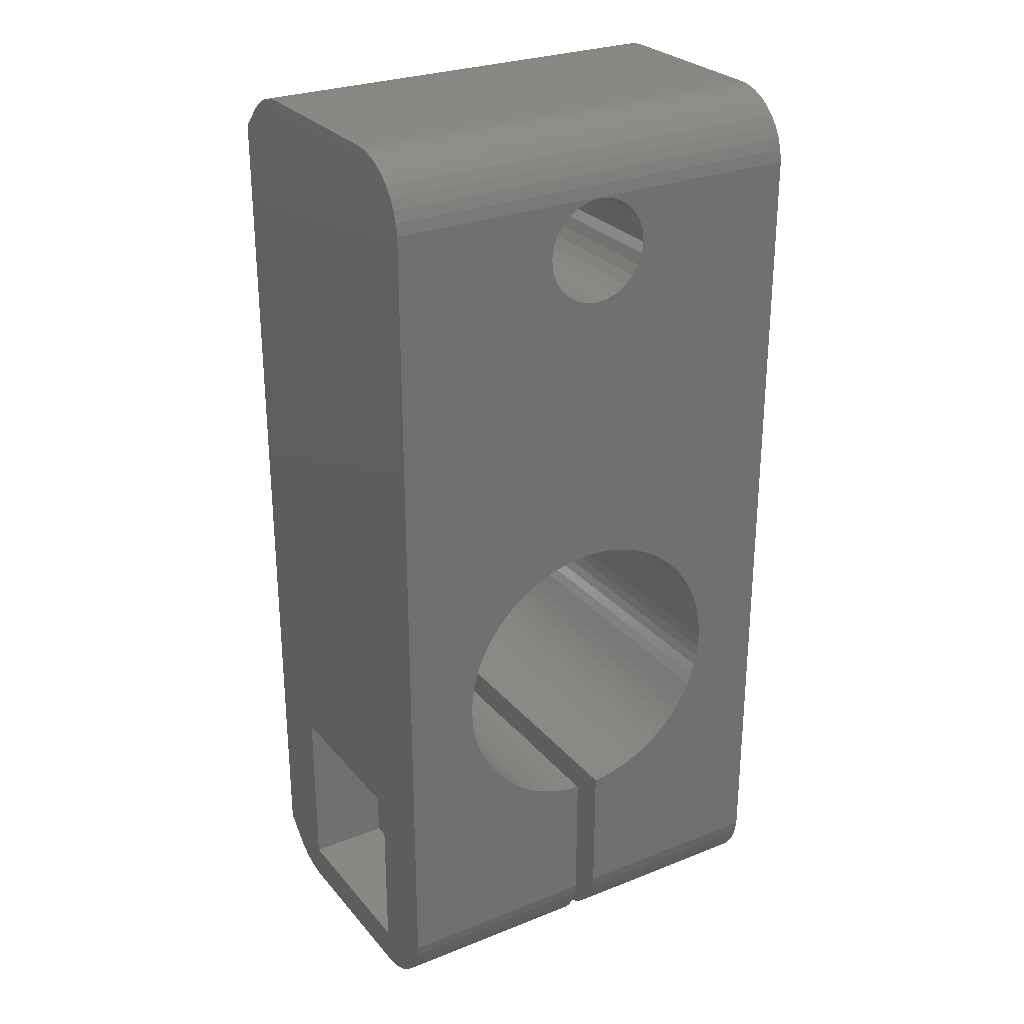
<metadata>
{"format":"stl","ext":"stl","renderer":"f3d","projection":"perspective","resolution":1024,"background":"white","views":[{"elev":27.5,"azim":-31.3,"up":"+Y"}]}
</metadata>
<code>
# stl→obj: 428 verts, 860 faces
v -2.306 8.953 6.69
v -9.1 2.752 6.69
v -0.5 2.752 6.69
v -6.054 13.86 6.69
v -6.095 14.35 6.69
v -9.1 36.85 6.69
v -0.5 8.524 6.69
v -0.8681 8.562 6.69
v 1.372 36.32 6.69
v 1.72 35.97 6.69
v 9.1 36.85 6.69
v -1.357 8.653 6.69
v -1.838 8.783 6.69
v -2.758 9.159 6.69
v -3.193 9.402 6.69
v -3.606 9.68 6.69
v -4.993 18.1 6.69
v -4.691 18.5 6.69
v -3.995 9.99 6.69
v -4.357 10.33 6.69
v -4.691 10.7 6.69
v -4.993 11.1 6.69
v -5.693 16.79 6.69
v -5.496 17.25 6.69
v -5.262 11.51 6.69
v -5.496 11.95 6.69
v -5.693 12.41 6.69
v -5.853 12.88 6.69
v -5.974 13.36 6.69
v -6.095 14.85 6.69
v -6.054 15.34 6.69
v -5.974 15.84 6.69
v -5.853 16.32 6.69
v -5.262 17.69 6.69
v -4.357 18.87 6.69
v -3.995 19.21 6.69
v -3.606 19.52 6.69
v -3.193 19.8 6.69
v -2.758 20.04 6.69
v -2.306 20.25 6.69
v -1.838 20.42 6.69
v -1.357 20.55 6.69
v -0.8681 20.64 6.69
v -0.3731 20.69 6.69
v 0.1244 20.7 6.69
v 0.6211 20.67 6.69
v 1.114 20.6 6.69
v 1.599 20.49 6.69
v 2.073 20.34 6.69
v 2.534 20.15 6.69
v 4.846 10.89 6.69
v 0.5 2.752 6.69
v 5.132 11.3 6.69
v 2.978 19.92 6.69
v 3.402 19.66 6.69
v 4.528 10.51 6.69
v 3.803 19.37 6.69
v 4.179 10.16 6.69
v 4.179 19.04 6.69
v 4.528 18.69 6.69
v 4.846 18.31 6.69
v -1.982 33.65 6.69
v 5.132 17.9 6.69
v 5.383 17.47 6.69
v 5.599 17.02 6.69
v 5.778 16.56 6.69
v 5.918 16.08 6.69
v 9.1 2.752 6.69
v 6.019 15.59 6.69
v 6.08 15.1 6.69
v 6.1 14.6 6.69
v 6.08 14.1 6.69
v 6.019 13.61 6.69
v 5.918 13.12 6.69
v 5.778 12.64 6.69
v 5.599 12.18 6.69
v 5.383 11.73 6.69
v 0 36.8 6.69
v 0.4895 36.74 6.69
v -2.2 34.6 6.69
v -2.145 34.11 6.69
v -1.72 33.23 6.69
v -2.145 35.09 6.69
v -1.982 35.55 6.69
v -1.72 35.97 6.69
v 1.982 35.55 6.69
v -1.372 36.32 6.69
v -0.9545 36.58 6.69
v -0.4895 36.74 6.69
v 0.9545 36.58 6.69
v 2.145 35.09 6.69
v 2.2 34.6 6.69
v 2.145 34.11 6.69
v 1.982 33.65 6.69
v 1.72 33.23 6.69
v 1.372 32.88 6.69
v 0.9545 32.62 6.69
v 0.4895 32.46 6.69
v 0 32.4 6.69
v -0.4895 32.46 6.69
v -0.9545 32.62 6.69
v -1.372 32.88 6.69
v 3.803 9.831 6.69
v 3.402 9.537 6.69
v 2.978 9.276 6.69
v 2.534 9.051 6.69
v 2.073 8.863 6.69
v 1.599 8.713 6.69
v 1.114 8.603 6.69
v 0.6211 8.532 6.69
v 0.5 8.524 6.69
v -9.1 2.264 6.608
v -0.5 2.264 6.608
v -9.1 37.34 6.608
v -9.1 37.8 6.447
v -9.1 38.24 6.211
v -9.1 38.63 5.907
v -9.1 38.97 5.543
v -9.1 39.24 5.128
v -9.1 39.44 4.674
v -9.1 39.56 4.194
v -9.1 39.6 3.7
v -9.1 39.6 -3.7
v -9.1 39.56 -4.194
v -9.1 39.44 -4.674
v -9.1 39.24 -5.128
v -9.1 38.97 -5.543
v -9.1 38.72 -5.821
v -9.1 37.84 -6.7
v -9.1 8.9 -3.7
v -9.1 1.758 -6.7
v -9.1 1.5 -3.7
v -9.1 0.879 -5.821
v -9.1 8.216e-16 -3.7
v -9.1 1.5 3.7
v -9.1 0.041 -4.194
v -9.1 -8.216e-16 3.7
v -9.1 0.041 4.194
v -9.1 0.163 4.674
v -9.1 0.362 5.128
v -9.1 0.633 5.543
v -9.1 0.968 5.907
v -9.1 1.359 6.211
v -9.1 1.795 6.447
v -9.1 8.9 3.7
v -9.1 0.163 -4.674
v -9.1 0.633 -5.543
v -9.1 0.362 -5.128
v 9.1 37.34 6.608
v 9.1 2.264 6.608
v 9.1 1.359 6.211
v 9.1 1.795 6.447
v 9.1 0.968 5.907
v 9.1 0.633 5.543
v 9.1 0.362 5.128
v 9.1 0.163 4.674
v 9.1 0.041 4.194
v 9.1 -8.216e-16 3.7
v 9.1 4.288 2.2
v 9.1 0.163 -4.674
v 9.1 0.041 -4.194
v 9.1 0.362 -5.128
v 9.1 0.633 -5.543
v 9.1 0.879 -5.821
v 9.1 1.758 -6.7
v 9.1 37.84 -6.7
v 9.1 38.72 -5.821
v 9.1 38.97 -5.543
v 9.1 39.24 -5.128
v 9.1 39.44 -4.674
v 9.1 39.56 -4.194
v 9.1 39.6 -3.7
v 9.1 39.6 3.7
v 9.1 39.56 4.194
v 9.1 39.44 4.674
v 9.1 39.24 5.128
v 9.1 38.97 5.543
v 9.1 38.63 5.907
v 9.1 38.24 6.211
v 9.1 37.8 6.447
v 9.1 3.644 1.556
v 9.1 6.112 2.2
v 9.1 6.756 1.556
v 9.1 6.746 1.546
v 9.1 3.218 -0.955
v 9.1 3.055 -0.49
v 9.1 8.216e-16 -3.7
v 9.1 6.92 1.372
v 9.1 7.182 0.955
v 9.1 7.345 0.49
v 9.1 7.4 -3.109e-15
v 9.1 7.345 -0.49
v 9.1 7.182 -0.955
v 9.1 6.92 -1.372
v 9.1 6.572 -1.72
v 9.1 4.71 -2.145
v 9.1 4.245 -1.982
v 9.1 5.2 -2.2
v 9.1 6.155 -1.982
v 9.1 5.69 -2.145
v 9.1 3.828 -1.72
v 9.1 3.48 -1.372
v 9.1 3.055 0.49
v 9.1 3.218 0.955
v 9.1 3 -3.109e-15
v 9.1 3.654 1.546
v 9.1 3.48 1.372
v 0.5 2.264 6.608
v 0.5 7.345 0.49
v 0.5 7.4 -1.199e-15
v 0.5 3.828 -1.72
v 0.5 1.758 -6.7
v 0.5 0.879 -5.821
v 0.5 3.48 -1.372
v 0.5 0.633 -5.543
v 0.5 3.218 -0.955
v 0.5 0.362 -5.128
v 0.5 0.163 -4.674
v 0.5 3.055 -0.49
v 0.5 0.041 -4.194
v 0.5 3.48 1.372
v 0.5 8.216e-16 -3.7
v 0.5 -8.216e-16 3.7
v 0.5 0.041 4.194
v 0.5 0.163 4.674
v 0.5 0.362 5.128
v 0.5 0.633 5.543
v 0.5 0.968 5.907
v 0.5 1.359 6.211
v 0.5 1.795 6.447
v 0.5 4.288 2.2
v 0.5 3.644 1.556
v 0.5 3.218 0.955
v 0.5 3.055 0.49
v 0.5 3 -1.199e-15
v 0.5 3.654 1.546
v 0.5 8.524 -6.7
v 0.5 4.245 -1.982
v 0.5 4.71 -2.145
v 0.5 5.2 -2.2
v 0.5 5.69 -2.145
v 0.5 6.155 -1.982
v 0.5 6.746 1.546
v 0.5 6.756 1.556
v 0.5 6.92 1.372
v 0.5 6.572 -1.72
v 0.5 6.92 -1.372
v 0.5 7.182 -0.955
v 0.5 7.345 -0.49
v 0.5 7.182 0.955
v 0.5 6.112 2.2
v 0.6211 8.532 -6.7
v 1.114 8.603 -6.7
v 1.599 8.713 -6.7
v 2.073 8.863 -6.7
v 2.534 9.051 -6.7
v 2.978 9.276 -6.7
v 3.402 9.537 -6.7
v 3.803 9.831 -6.7
v 4.179 10.16 -6.7
v 4.528 10.51 -6.7
v 4.846 10.89 -6.7
v 5.132 11.3 -6.7
v 5.383 11.73 -6.7
v 5.599 12.18 -6.7
v 5.778 12.64 -6.7
v 5.918 13.12 -6.7
v 6.019 13.61 -6.7
v 6.08 14.1 -6.7
v 6.1 14.6 -6.7
v 6.08 15.1 -6.7
v 6.019 15.59 -6.7
v 5.918 16.08 -6.7
v 5.778 16.56 -6.7
v 5.599 17.02 -6.7
v 5.383 17.47 -6.7
v 5.132 17.9 -6.7
v 4.846 18.31 -6.7
v 4.528 18.69 -6.7
v 4.179 19.04 -6.7
v 3.803 19.37 -6.7
v 3.402 19.66 -6.7
v 2.978 19.92 -6.7
v 2.534 20.15 -6.7
v 2.073 20.34 -6.7
v 1.599 20.49 -6.7
v 1.114 20.6 -6.7
v 0.6211 20.67 -6.7
v 0.1244 20.7 -6.7
v -0.3731 20.69 -6.7
v -0.8681 20.64 -6.7
v -1.357 20.55 -6.7
v -1.838 20.42 -6.7
v -2.306 20.25 -6.7
v -2.758 20.04 -6.7
v -3.193 19.8 -6.7
v -3.606 19.52 -6.7
v -3.995 19.21 -6.7
v -4.357 18.87 -6.7
v -4.691 18.5 -6.7
v -4.993 18.1 -6.7
v -5.262 17.69 -6.7
v -5.496 17.25 -6.7
v -5.693 16.79 -6.7
v -5.853 16.32 -6.7
v -5.974 15.84 -6.7
v -6.054 15.34 -6.7
v -6.095 14.85 -6.7
v -6.095 14.35 -6.7
v -6.054 13.86 -6.7
v -5.974 13.36 -6.7
v -5.853 12.88 -6.7
v -5.693 12.41 -6.7
v -5.496 11.95 -6.7
v -5.262 11.51 -6.7
v -4.993 11.1 -6.7
v -4.691 10.7 -6.7
v -4.357 10.33 -6.7
v -3.995 9.99 -6.7
v -3.606 9.68 -6.7
v -3.193 9.402 -6.7
v -2.758 9.159 -6.7
v -2.306 8.953 -6.7
v -1.838 8.783 -6.7
v -1.357 8.653 -6.7
v -0.8681 8.562 -6.7
v -0.5 8.524 -6.7
v -0.5 1.795 6.447
v -0.5 1.359 6.211
v -0.5 0.633 5.543
v -0.5 0.968 5.907
v -0.5 0.362 5.128
v -0.5 0.163 4.674
v -0.5 0.041 4.194
v -0.5 -8.216e-16 3.7
v -0.5 8.216e-16 -3.7
v -0.5 0.041 -4.194
v -0.5 0.163 -4.674
v -0.5 0.362 -5.128
v -0.5 0.633 -5.543
v -0.5 0.879 -5.821
v -0.5 1.758 -6.7
v -0.5 3 -9.77e-16
v -0.5 7.345 -0.49
v -0.5 7.182 -0.955
v -0.5 6.572 -1.72
v -0.5 6.155 -1.982
v -0.5 6.112 2.2
v -0.5 6.756 1.556
v -0.5 7.4 -9.77e-16
v -0.5 3.055 0.49
v -0.5 6.92 1.372
v -0.5 7.182 0.955
v -0.5 7.345 0.49
v -0.5 6.92 -1.372
v -0.5 6.746 1.546
v -0.5 5.69 -2.145
v -0.5 5.2 -2.2
v -0.5 4.71 -2.145
v -0.5 4.245 -1.982
v -0.5 3.828 -1.72
v -0.5 3.48 -1.372
v -0.5 3.218 -0.955
v -0.5 3.055 -0.49
v -0.5 3.218 0.955
v -0.5 3.48 1.372
v -0.5 3.644 1.556
v -0.5 3.654 1.546
v -0.5 4.288 2.2
v -1.982 33.65 -0.3
v -2.145 34.11 -0.3
v -2.2 34.6 -0.3
v -1.72 33.23 -0.3
v -1.372 32.88 -0.3
v -0.9545 32.62 -0.3
v -0.4895 32.46 -0.3
v 0 32.4 -0.3
v 0.4895 32.46 -0.3
v 0.9545 32.62 -0.3
v 1.372 32.88 -0.3
v 1.72 33.23 -0.3
v 1.982 33.65 -0.3
v 2.145 34.11 -0.3
v 2.2 34.6 -0.3
v 2.145 35.09 -0.3
v 1.982 35.55 -0.3
v 1.72 35.97 -0.3
v 1.372 36.32 -0.3
v 0.9545 36.58 -0.3
v 0.4895 36.74 -0.3
v 0 36.8 -0.3
v -0.4895 36.74 -0.3
v -0.9545 36.58 -0.3
v -1.372 36.32 -0.3
v -1.72 35.97 -0.3
v -1.982 35.55 -0.3
v -2.145 35.09 -0.3
v -5.7 8.9 -3.7
v -5.7 8.9 3.7
v -5.7 1.5 3.7
v -5.7 1.5 -3.7
v -5.7 6.112 2.2
v -5.7 4.288 2.2
v -5.7 6.756 1.556
v -5.7 3.644 1.556
v -5.7 3.654 1.546
v -5.7 3.48 1.372
v -5.7 3.218 0.955
v -5.7 3.055 0.49
v -5.7 3 1.776e-16
v -5.7 3.055 -0.49
v -5.7 3.218 -0.955
v -5.7 3.48 -1.372
v -5.7 3.828 -1.72
v -5.7 4.245 -1.982
v -5.7 4.71 -2.145
v -5.7 5.2 -2.2
v -5.7 5.69 -2.145
v -5.7 6.155 -1.982
v -5.7 6.572 -1.72
v -5.7 6.92 -1.372
v -5.7 7.182 -0.955
v -5.7 7.345 -0.49
v -5.7 7.4 1.776e-16
v -5.7 7.345 0.49
v -5.7 7.182 0.955
v -5.7 6.92 1.372
v -5.7 6.746 1.546
f 1 2 3
f 4 5 6
f 7 8 3
f 9 10 11
f 8 12 3
f 12 13 3
f 14 2 1
f 15 2 14
f 16 2 15
f 17 18 6
f 19 2 16
f 20 2 19
f 21 2 20
f 22 2 21
f 23 24 6
f 25 2 22
f 26 2 25
f 27 2 26
f 28 2 27
f 29 2 28
f 4 2 29
f 5 30 6
f 6 2 4
f 30 31 6
f 31 32 6
f 32 33 6
f 34 17 6
f 24 34 6
f 18 35 6
f 36 37 6
f 38 6 37
f 39 6 38
f 40 6 39
f 41 6 40
f 42 6 41
f 43 6 42
f 44 6 43
f 45 6 44
f 46 6 45
f 47 6 46
f 48 6 47
f 49 6 48
f 50 6 49
f 51 52 53
f 54 6 50
f 55 6 54
f 56 52 51
f 57 6 55
f 58 52 56
f 59 6 57
f 60 6 59
f 61 6 60
f 62 6 61
f 11 61 63
f 11 63 64
f 11 64 65
f 11 65 66
f 11 66 67
f 68 67 69
f 68 69 70
f 68 70 71
f 68 71 72
f 68 72 73
f 68 73 74
f 68 74 75
f 68 75 76
f 68 76 77
f 52 77 53
f 78 79 11
f 68 77 52
f 11 67 68
f 80 6 81
f 82 62 61
f 83 6 80
f 84 6 83
f 85 6 84
f 10 86 11
f 87 6 85
f 88 6 87
f 89 6 88
f 78 6 89
f 79 90 11
f 11 6 78
f 90 9 11
f 86 91 11
f 11 91 61
f 91 92 61
f 92 93 61
f 93 94 61
f 94 95 61
f 95 96 61
f 96 97 61
f 97 98 61
f 98 99 61
f 99 100 61
f 100 101 61
f 101 102 61
f 102 82 61
f 81 6 62
f 35 36 6
f 13 1 3
f 33 23 6
f 103 52 58
f 104 52 103
f 105 52 104
f 106 52 105
f 107 52 106
f 108 52 107
f 109 52 108
f 110 52 109
f 111 52 110
f 3 2 112
f 113 3 112
f 2 6 112
f 112 6 114
f 112 114 115
f 112 115 116
f 112 116 117
f 112 117 118
f 112 118 119
f 112 119 120
f 112 120 121
f 112 121 122
f 112 122 123
f 112 123 124
f 112 124 125
f 112 125 126
f 112 126 127
f 112 127 128
f 112 128 129
f 130 129 131
f 132 131 133
f 132 134 135
f 132 136 134
f 135 134 137
f 112 137 138
f 112 138 139
f 112 139 140
f 112 140 141
f 112 141 142
f 112 142 143
f 112 143 144
f 112 129 145
f 132 146 136
f 112 135 137
f 145 129 130
f 135 112 145
f 132 133 147
f 132 147 148
f 132 148 146
f 130 131 132
f 114 6 11
f 149 114 11
f 11 68 150
f 151 11 152
f 152 11 150
f 153 11 151
f 154 11 153
f 155 11 154
f 156 11 155
f 157 11 156
f 158 11 157
f 159 11 158
f 160 11 161
f 162 11 160
f 163 11 162
f 164 11 163
f 165 11 164
f 166 11 165
f 167 11 166
f 168 11 167
f 169 11 168
f 170 11 169
f 171 11 170
f 172 11 171
f 173 11 172
f 174 11 173
f 175 11 174
f 176 11 175
f 177 11 176
f 178 11 177
f 179 11 178
f 180 11 179
f 149 11 180
f 181 159 158
f 182 11 159
f 183 11 182
f 184 11 183
f 185 186 187
f 188 11 184
f 189 11 188
f 190 11 189
f 191 11 190
f 192 11 191
f 193 11 192
f 194 11 193
f 195 11 194
f 196 197 187
f 198 196 187
f 161 11 199
f 161 200 187
f 161 199 200
f 200 198 187
f 197 201 187
f 201 202 187
f 203 204 187
f 187 186 205
f 206 181 207
f 187 205 203
f 187 204 158
f 204 207 158
f 207 181 158
f 195 199 11
f 202 185 187
f 68 52 208
f 150 68 208
f 209 111 210
f 211 212 213
f 214 213 215
f 216 217 218
f 219 218 220
f 221 222 223
f 111 223 224
f 111 224 225
f 111 225 226
f 111 226 227
f 111 227 228
f 111 228 229
f 111 229 230
f 111 230 208
f 111 208 52
f 214 217 216
f 111 231 223
f 231 232 223
f 233 222 221
f 232 221 223
f 234 222 233
f 235 222 234
f 221 232 236
f 237 212 238
f 237 238 239
f 237 239 240
f 237 240 241
f 237 241 242
f 243 244 245
f 237 242 246
f 237 246 247
f 237 247 248
f 237 248 249
f 237 249 111
f 249 210 111
f 250 111 209
f 245 111 250
f 244 111 245
f 251 111 244
f 231 111 251
f 238 212 211
f 214 215 217
f 211 213 214
f 216 218 219
f 219 220 222
f 219 222 235
f 252 237 110
f 110 237 111
f 253 252 109
f 109 252 110
f 254 253 108
f 108 253 109
f 255 254 107
f 107 254 108
f 256 255 106
f 106 255 107
f 257 256 105
f 105 256 106
f 258 257 104
f 104 257 105
f 259 258 103
f 103 258 104
f 260 259 58
f 58 259 103
f 261 260 56
f 56 260 58
f 262 261 51
f 51 261 56
f 263 262 53
f 53 262 51
f 264 263 77
f 77 263 53
f 265 264 76
f 76 264 77
f 266 265 75
f 75 265 76
f 267 266 74
f 74 266 75
f 268 267 73
f 73 267 74
f 269 268 72
f 72 268 73
f 270 269 71
f 71 269 72
f 270 71 271
f 271 71 70
f 271 70 272
f 272 70 69
f 272 69 273
f 273 69 67
f 273 67 274
f 274 67 66
f 274 66 275
f 275 66 65
f 275 65 276
f 276 65 64
f 276 64 277
f 277 64 63
f 277 63 278
f 278 63 61
f 278 61 279
f 279 61 60
f 279 60 280
f 280 60 59
f 281 280 59
f 57 281 59
f 282 281 57
f 55 282 57
f 283 282 55
f 54 283 55
f 284 283 54
f 50 284 54
f 285 284 50
f 49 285 50
f 286 285 49
f 48 286 49
f 287 286 48
f 47 287 48
f 288 287 47
f 46 288 47
f 289 288 46
f 45 289 46
f 290 289 45
f 44 290 45
f 291 290 44
f 43 291 44
f 292 291 43
f 42 292 43
f 293 292 42
f 41 293 42
f 294 293 41
f 40 294 41
f 295 294 40
f 39 295 40
f 296 295 39
f 38 296 39
f 297 296 38
f 37 297 38
f 298 297 37
f 36 298 37
f 299 298 36
f 35 299 36
f 300 299 35
f 18 300 35
f 301 300 18
f 17 301 18
f 302 301 17
f 34 302 17
f 303 302 34
f 24 303 34
f 304 303 24
f 23 304 24
f 305 304 23
f 33 305 23
f 306 305 33
f 32 306 33
f 307 306 32
f 31 307 32
f 308 307 31
f 30 308 31
f 309 308 30
f 5 309 30
f 4 310 309
f 5 4 309
f 29 311 310
f 4 29 310
f 28 312 311
f 29 28 311
f 27 313 312
f 28 27 312
f 26 314 313
f 27 26 313
f 25 315 314
f 26 25 314
f 22 316 315
f 25 22 315
f 21 317 316
f 22 21 316
f 20 318 317
f 21 20 317
f 319 318 19
f 19 318 20
f 320 319 16
f 16 319 19
f 321 320 15
f 15 320 16
f 322 321 14
f 14 321 15
f 323 322 1
f 1 322 14
f 324 323 13
f 13 323 1
f 325 324 12
f 12 324 13
f 326 325 8
f 8 325 12
f 327 326 7
f 7 326 8
f 113 328 329
f 330 113 331
f 331 113 329
f 332 113 330
f 333 113 332
f 334 113 333
f 335 113 334
f 336 113 335
f 337 113 336
f 338 113 337
f 339 113 338
f 340 113 339
f 341 113 340
f 342 113 341
f 343 113 342
f 344 345 327
f 3 113 7
f 346 347 327
f 7 113 348
f 7 348 349
f 350 344 327
f 343 351 113
f 7 349 352
f 7 352 353
f 7 354 327
f 7 353 354
f 354 350 327
f 345 355 327
f 355 346 327
f 356 352 349
f 327 347 342
f 347 357 342
f 357 358 342
f 358 359 342
f 359 360 342
f 360 361 342
f 361 362 342
f 362 363 342
f 363 364 342
f 351 365 113
f 364 343 342
f 365 366 113
f 367 113 366
f 368 367 366
f 369 348 113
f 367 369 113
f 62 370 371
f 81 62 371
f 81 371 372
f 80 81 372
f 82 373 370
f 62 82 370
f 102 374 373
f 82 102 373
f 375 374 101
f 101 374 102
f 376 375 100
f 100 375 101
f 377 376 99
f 99 376 100
f 378 377 98
f 98 377 99
f 379 378 97
f 97 378 98
f 380 379 96
f 96 379 97
f 381 380 95
f 95 380 96
f 382 381 94
f 94 381 95
f 383 382 93
f 93 382 94
f 384 383 92
f 92 383 93
f 384 92 385
f 385 92 91
f 385 91 386
f 386 91 86
f 386 86 387
f 387 86 10
f 387 10 388
f 388 10 9
f 389 388 9
f 90 389 9
f 390 389 90
f 79 390 90
f 391 390 79
f 78 391 79
f 392 391 78
f 89 392 78
f 393 392 89
f 88 393 89
f 394 393 88
f 87 394 88
f 395 394 87
f 85 395 87
f 396 395 85
f 84 396 85
f 397 396 84
f 83 397 84
f 372 397 83
f 80 372 83
f 113 112 144
f 328 113 144
f 328 144 143
f 329 328 143
f 329 143 142
f 331 329 142
f 331 142 141
f 330 331 141
f 330 141 140
f 332 330 140
f 332 140 139
f 333 332 139
f 333 139 138
f 334 333 138
f 334 138 137
f 335 334 137
f 335 137 134
f 336 335 134
f 336 134 136
f 337 336 136
f 337 136 146
f 338 337 146
f 338 146 148
f 339 338 148
f 339 148 147
f 340 339 147
f 340 147 133
f 341 340 133
f 341 133 131
f 342 341 131
f 307 131 306
f 282 129 166
f 268 166 165
f 300 129 299
f 256 212 255
f 280 166 279
f 281 166 280
f 254 255 212
f 270 166 269
f 212 256 165
f 279 166 278
f 256 257 165
f 257 258 165
f 278 166 277
f 258 259 165
f 277 166 276
f 259 260 165
f 276 166 275
f 260 261 165
f 261 262 165
f 275 166 274
f 262 263 165
f 274 166 273
f 263 264 165
f 273 166 272
f 264 265 165
f 272 166 271
f 265 266 165
f 271 166 270
f 266 267 165
f 269 166 268
f 267 268 165
f 282 166 281
f 283 129 282
f 296 129 295
f 284 129 283
f 285 129 284
f 286 129 285
f 287 129 286
f 288 129 287
f 289 129 288
f 290 129 289
f 291 129 290
f 292 129 291
f 293 129 292
f 294 129 293
f 295 129 294
f 297 129 296
f 298 129 297
f 299 129 298
f 301 129 300
f 302 129 301
f 303 129 302
f 304 129 303
f 305 129 304
f 306 129 305
f 131 129 306
f 308 131 307
f 309 131 308
f 310 131 309
f 311 131 310
f 316 342 315
f 131 311 312
f 131 312 313
f 131 313 314
f 131 314 342
f 314 315 342
f 317 342 316
f 324 342 323
f 317 318 342
f 318 319 342
f 319 320 342
f 320 321 342
f 321 322 342
f 322 323 342
f 325 342 324
f 342 325 326
f 342 326 327
f 253 254 212
f 252 253 212
f 237 252 212
f 128 167 129
f 129 167 166
f 127 168 128
f 128 168 167
f 126 169 127
f 127 169 168
f 125 170 126
f 126 170 169
f 124 171 125
f 125 171 170
f 123 172 124
f 124 172 171
f 122 173 123
f 123 173 172
f 121 174 122
f 122 174 173
f 120 175 121
f 121 175 174
f 119 176 120
f 120 176 175
f 118 177 119
f 119 177 176
f 117 178 118
f 118 178 177
f 117 116 179
f 178 117 179
f 116 115 180
f 179 116 180
f 115 114 149
f 180 115 149
f 130 398 399
f 145 130 399
f 399 400 145
f 145 400 135
f 401 398 130
f 132 401 130
f 401 132 400
f 400 132 135
f 164 213 212
f 165 164 212
f 163 215 213
f 164 163 213
f 162 217 215
f 163 162 215
f 160 218 217
f 162 160 217
f 161 220 218
f 160 161 218
f 187 222 220
f 161 187 220
f 158 223 222
f 187 158 222
f 157 224 223
f 158 157 223
f 156 225 224
f 157 156 224
f 155 226 225
f 156 155 225
f 154 227 226
f 155 154 226
f 153 228 227
f 154 153 227
f 151 229 228
f 153 151 228
f 152 230 229
f 151 152 229
f 150 208 230
f 152 150 230
f 231 251 159
f 159 251 182
f 181 232 159
f 159 232 231
f 206 236 181
f 181 236 232
f 207 221 206
f 206 221 236
f 204 233 207
f 207 233 221
f 203 234 204
f 204 234 233
f 205 235 203
f 203 235 234
f 186 219 205
f 205 219 235
f 185 216 186
f 186 216 219
f 202 214 185
f 185 214 216
f 201 211 202
f 202 211 214
f 201 197 238
f 211 201 238
f 197 196 239
f 238 197 239
f 196 198 240
f 239 196 240
f 240 198 200
f 241 240 200
f 241 200 199
f 242 241 199
f 242 199 195
f 246 242 195
f 246 195 194
f 247 246 194
f 247 194 193
f 248 247 193
f 248 193 192
f 249 248 192
f 249 192 191
f 210 249 191
f 210 191 190
f 209 210 190
f 209 190 189
f 250 209 189
f 250 189 188
f 245 250 188
f 245 188 184
f 243 245 184
f 243 184 183
f 244 243 183
f 183 182 244
f 244 182 251
f 402 348 403
f 403 348 369
f 348 402 349
f 349 402 404
f 367 405 369
f 369 405 403
f 367 368 405
f 405 368 406
f 366 407 368
f 368 407 406
f 365 408 366
f 366 408 407
f 351 409 365
f 365 409 408
f 343 410 351
f 351 410 409
f 343 364 410
f 410 364 411
f 364 363 411
f 411 363 412
f 363 362 412
f 412 362 413
f 362 361 413
f 413 361 414
f 414 361 360
f 415 414 360
f 415 360 359
f 416 415 359
f 416 359 358
f 417 416 358
f 417 358 357
f 418 417 357
f 418 357 347
f 419 418 347
f 419 347 346
f 420 419 346
f 420 346 355
f 421 420 355
f 421 355 345
f 422 421 345
f 422 345 344
f 423 422 344
f 423 344 350
f 424 423 350
f 350 354 425
f 424 350 425
f 354 353 426
f 425 354 426
f 353 352 427
f 426 353 427
f 352 356 428
f 427 352 428
f 428 356 349
f 404 428 349
f 371 370 373
f 375 371 374
f 374 371 373
f 376 371 375
f 377 371 376
f 378 371 377
f 379 371 378
f 380 371 379
f 381 371 380
f 382 371 381
f 383 371 382
f 384 371 383
f 385 371 384
f 386 371 385
f 387 371 386
f 388 371 387
f 389 371 388
f 390 371 389
f 391 371 390
f 392 371 391
f 393 371 392
f 394 371 393
f 395 371 394
f 396 371 395
f 397 371 396
f 372 371 397
f 407 405 406
f 402 400 399
f 398 425 399
f 405 400 403
f 425 426 399
f 426 427 399
f 427 428 404
f 427 404 399
f 403 400 402
f 407 400 405
f 408 400 407
f 410 401 409
f 401 400 408
f 401 408 409
f 411 401 410
f 417 398 416
f 401 411 412
f 401 412 413
f 401 413 414
f 401 414 415
f 401 415 398
f 415 416 398
f 418 398 417
f 419 398 418
f 421 398 420
f 419 420 398
f 398 421 422
f 398 422 423
f 398 423 424
f 398 424 425
f 402 399 404

</code>
